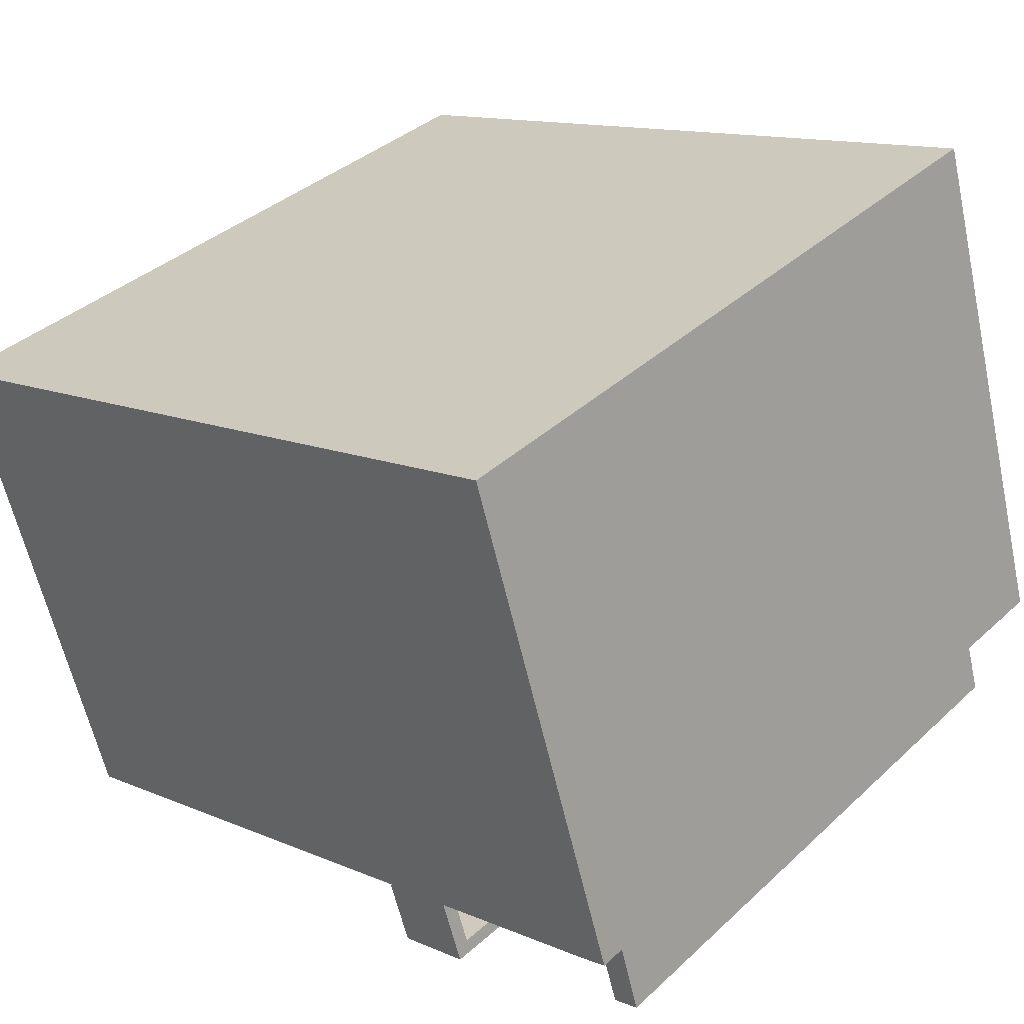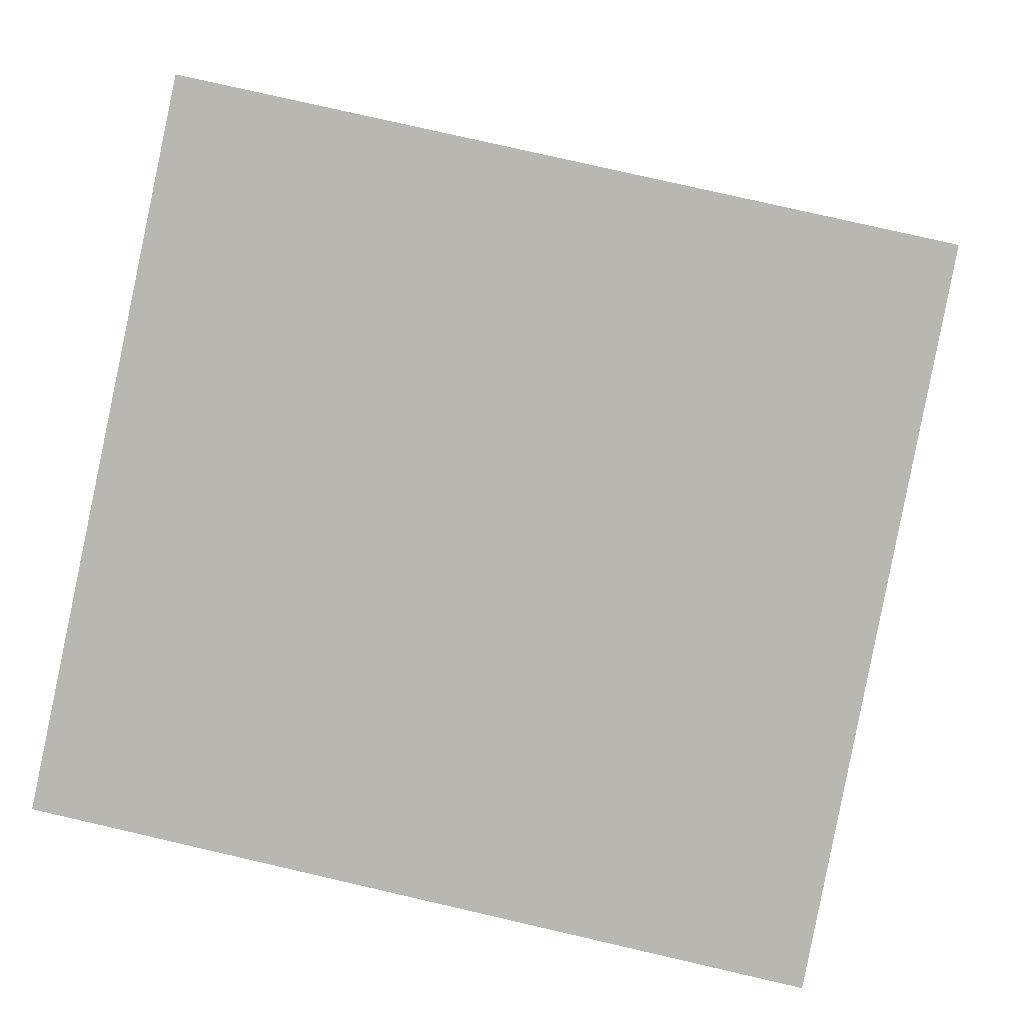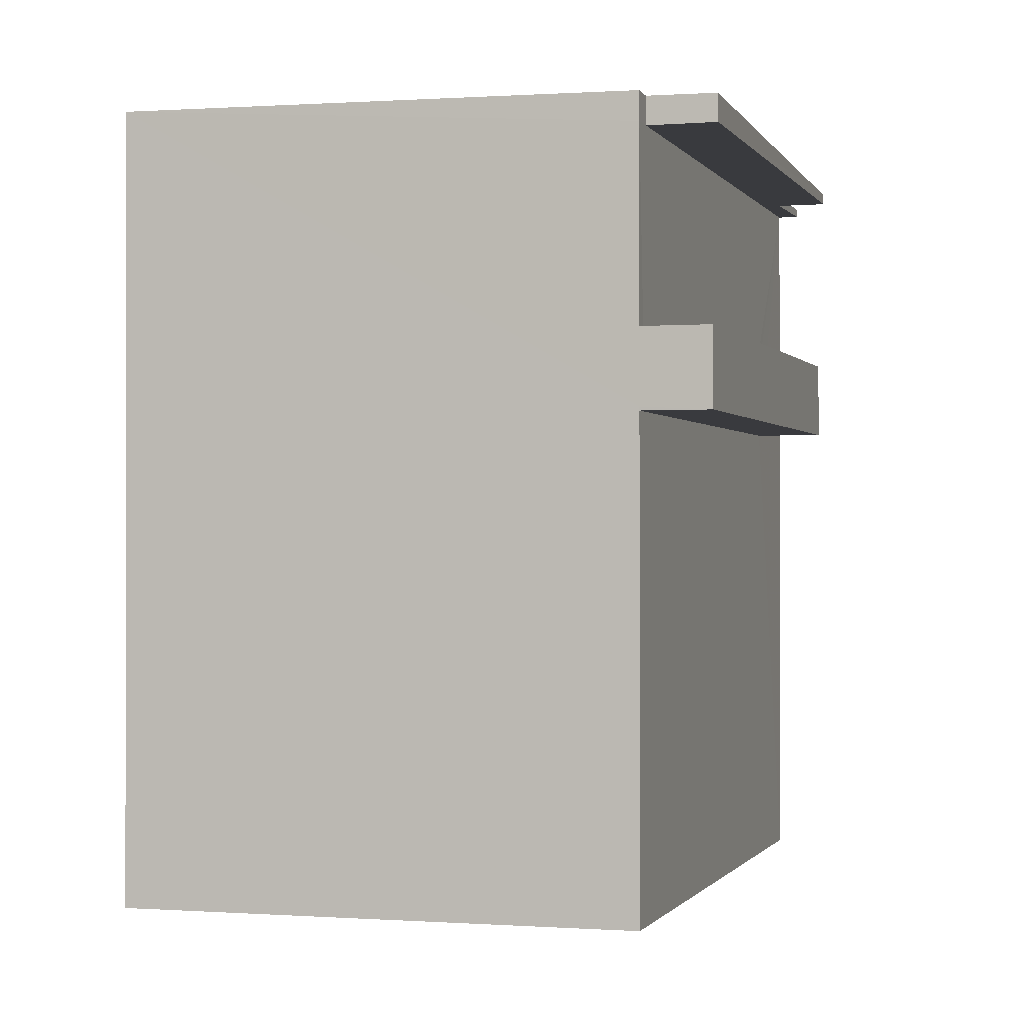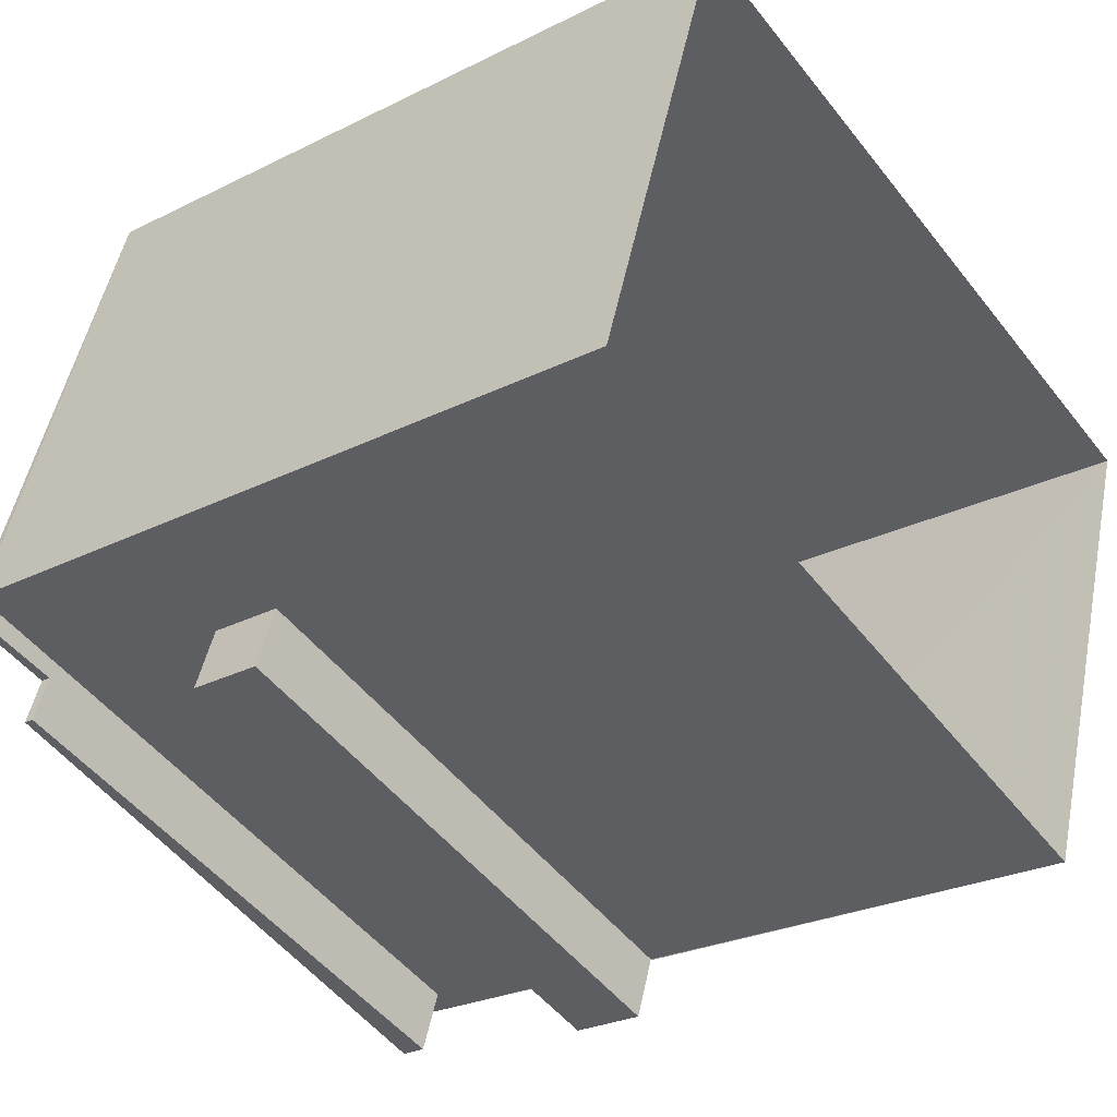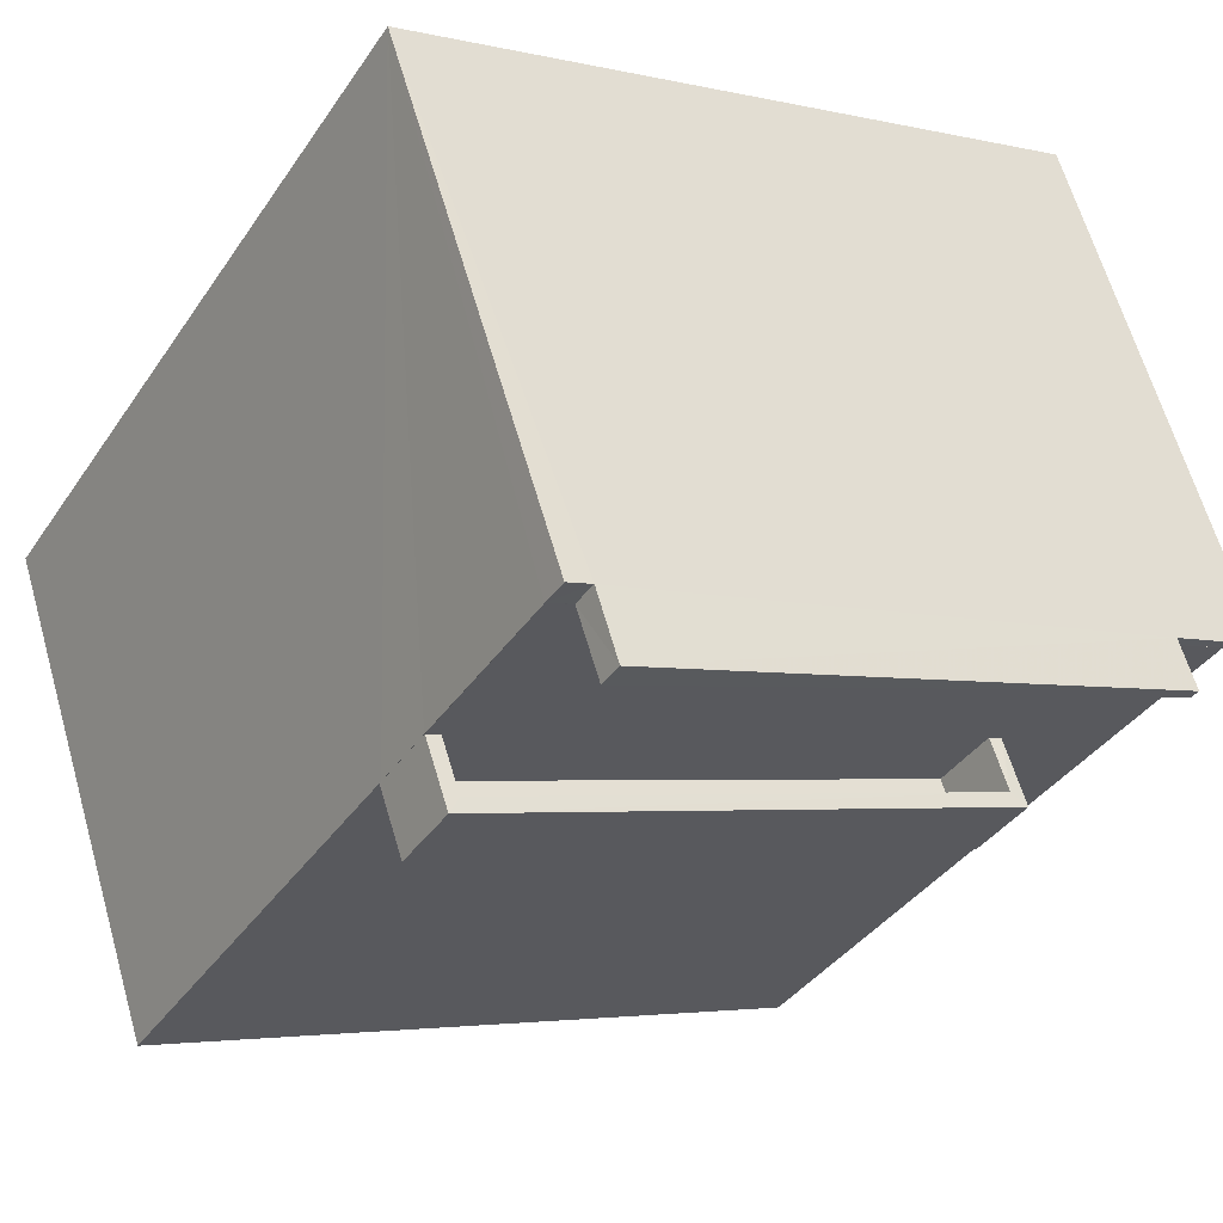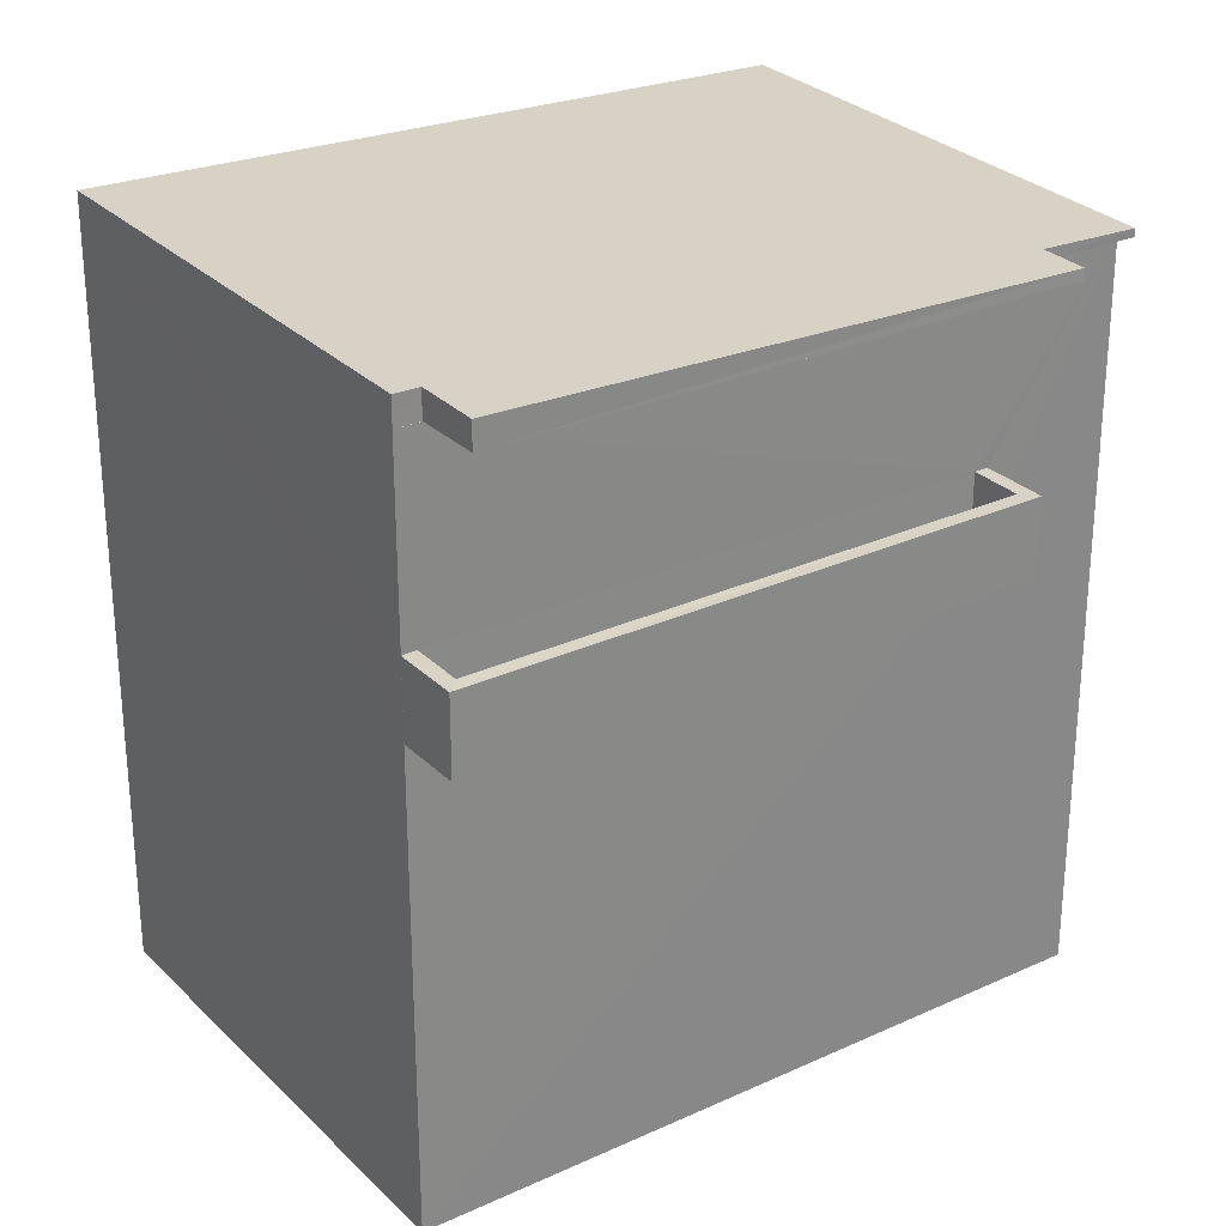
<metadata>
{"format":"obj","ext":"obj","renderer":"f3d","projection":"perspective","resolution":1024,"background":"white","views":[{"elev":12.7,"azim":-44.9,"up":"+Y"},{"elev":78.6,"azim":-77.1,"up":"+Y"},{"elev":-0.6,"azim":-54.6,"up":"+Z"},{"elev":-25.8,"azim":128.8,"up":"+Y"},{"elev":-37.5,"azim":-30.1,"up":"+Y"},{"elev":27.7,"azim":-15.9,"up":"+Z"}]}
</metadata>
<code>
v -8.795e+04 -1.009e+05 2.182
v -8.796e+04 -1.009e+05 2.18
v -8.795e+04 -1.009e+05 2.18
v -8.796e+04 -1.009e+05 2.182
v -8.795e+04 -1.009e+05 8.634
v -8.795e+04 -1.009e+05 8.634
v -8.796e+04 -1.009e+05 8.634
v -8.796e+04 -1.009e+05 8.634
v -8.796e+04 -1.009e+05 12.23
v -8.796e+04 -1.009e+05 12.23
v -8.796e+04 -1.009e+05 12.23
v -8.795e+04 -1.009e+05 12.23
v -8.796e+04 -1.009e+05 12.23
v -8.795e+04 -1.009e+05 12.23
v -8.795e+04 -1.009e+05 12.23
v -8.795e+04 -1.009e+05 12.23
v -8.795e+04 -1.009e+05 8.684
v -8.796e+04 -1.009e+05 8.684
v -8.795e+04 -1.009e+05 8.684
v -8.796e+04 -1.009e+05 8.684
v -8.796e+04 -1.009e+05 9.684
v -8.796e+04 -1.009e+05 9.684
v -8.796e+04 -1.009e+05 9.684
v -8.796e+04 -1.009e+05 9.684
v -8.795e+04 -1.009e+05 9.684
v -8.795e+04 -1.009e+05 9.684
v -8.795e+04 -1.009e+05 9.684
v -8.795e+04 -1.009e+05 9.684
v -8.795e+04 -1.009e+05 12.38
v -8.795e+04 -1.009e+05 12.38
v -8.796e+04 -1.009e+05 12.6
v -8.796e+04 -1.009e+05 12.61
v -8.796e+04 -1.009e+05 12.62
v -8.796e+04 -1.009e+05 12.68
v -8.795e+04 -1.009e+05 12.35
v -8.795e+04 -1.009e+05 12.41
v -8.796e+04 -1.009e+05 8.684
v -8.796e+04 -1.009e+05 9.684
v -8.796e+04 -1.009e+05 8.684
f 1 2 3
f 1 4 2
f 5 6 7
f 8 5 7
f 9 10 11
f 12 13 11
f 14 13 12
f 11 10 15
f 12 15 16
f 12 11 15
f 17 18 19
f 17 20 18
f 21 22 23
f 23 22 24
f 21 25 26
f 26 25 27
f 26 27 28
f 22 21 26
f 29 30 31
f 31 30 32
f 33 32 34
f 30 35 36
f 34 30 36
f 32 30 34
f 28 17 19
f 26 28 19
f 18 26 19
f 18 22 26
f 18 24 22
f 18 20 24
f 6 27 25
f 6 5 27
f 7 25 21
f 7 6 25
f 37 7 21
f 21 23 37
f 8 7 37
f 4 1 5
f 10 38 23
f 10 28 15
f 5 1 15
f 8 39 4
f 8 37 39
f 20 17 24
f 23 24 10
f 8 4 5
f 5 15 27
f 15 28 27
f 17 28 24
f 24 28 10
f 23 38 39
f 37 23 39
f 4 39 2
f 2 39 34
f 10 33 34
f 10 9 33
f 39 38 34
f 38 10 34
f 36 3 2
f 34 36 2
f 35 15 36
f 36 15 3
f 35 16 15
f 3 15 1
f 13 29 31
f 13 14 29
f 11 31 32
f 11 13 31
f 9 32 33
f 9 11 32
f 12 35 30
f 12 16 35
f 12 30 29
f 14 12 29

</code>
